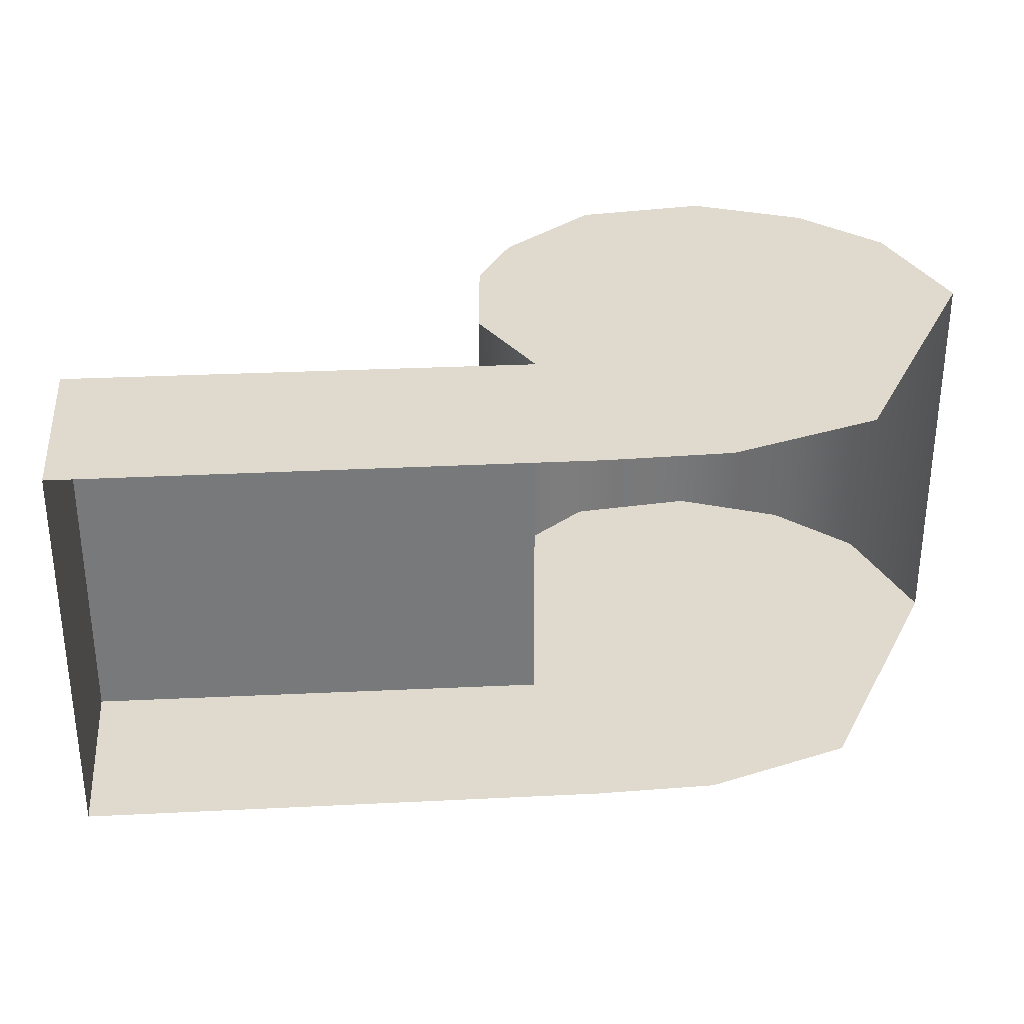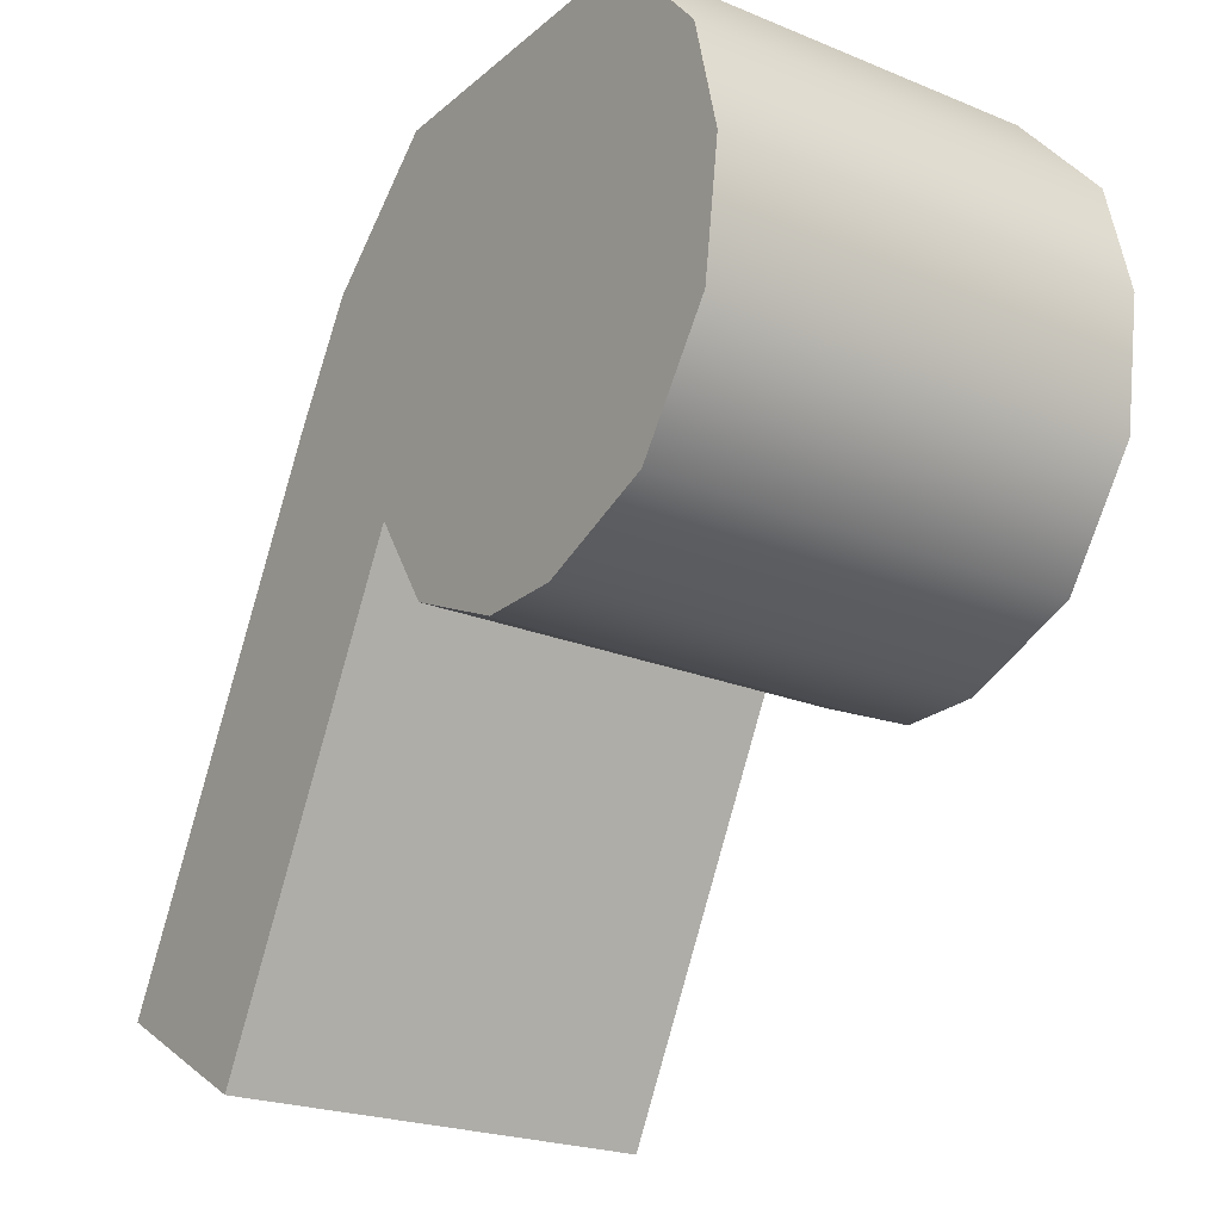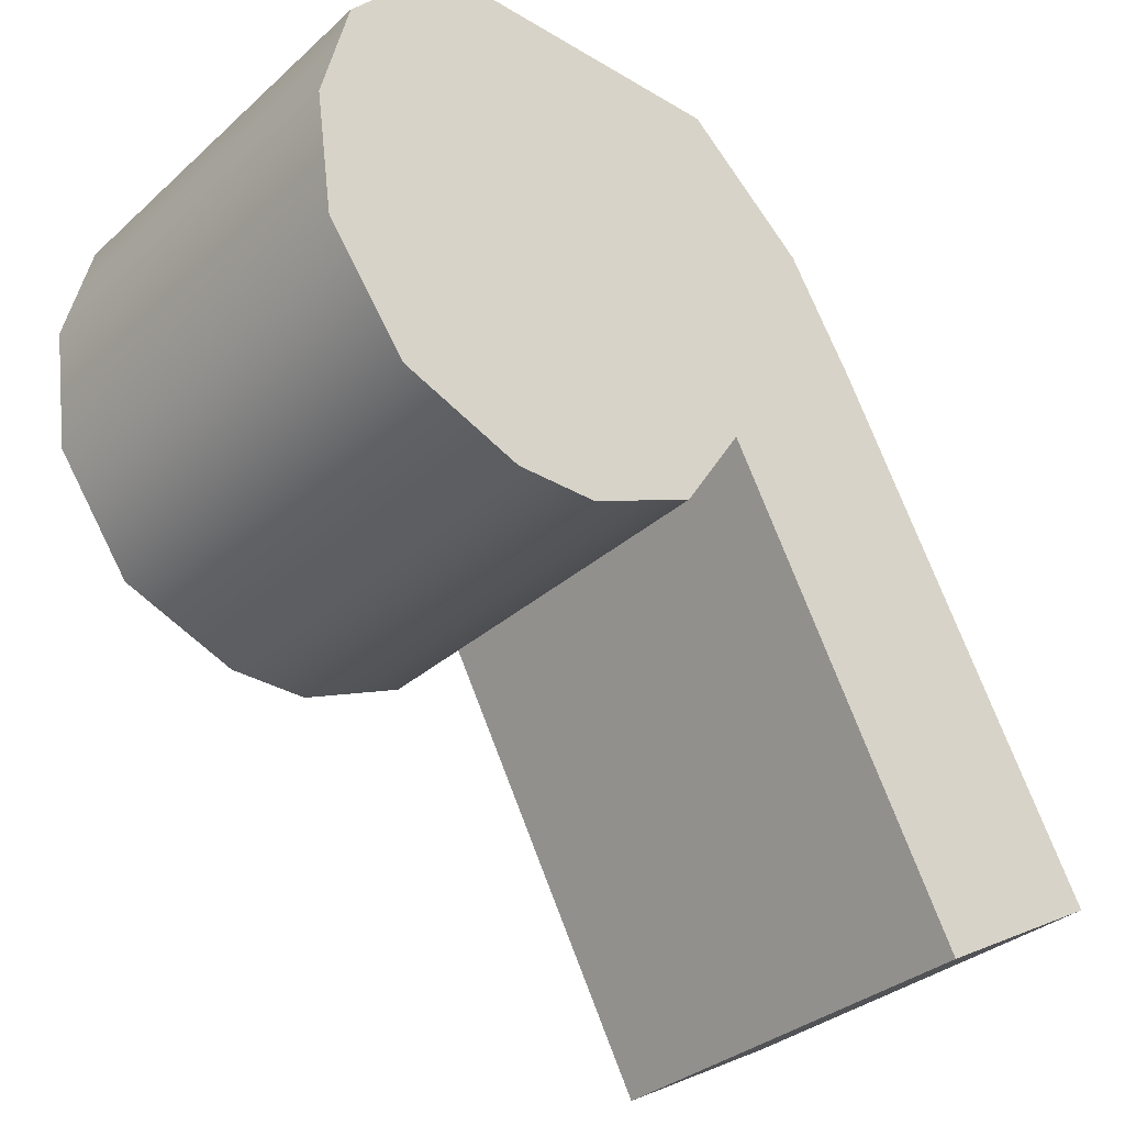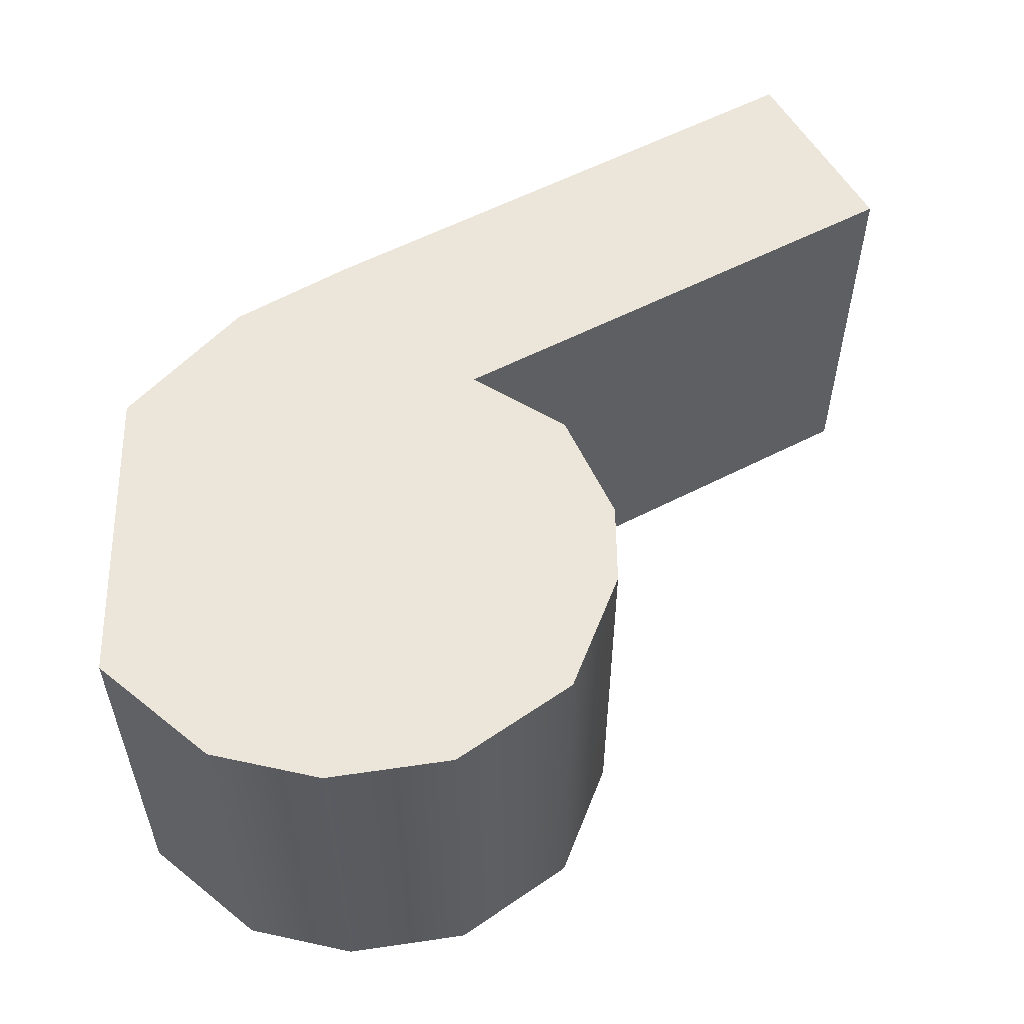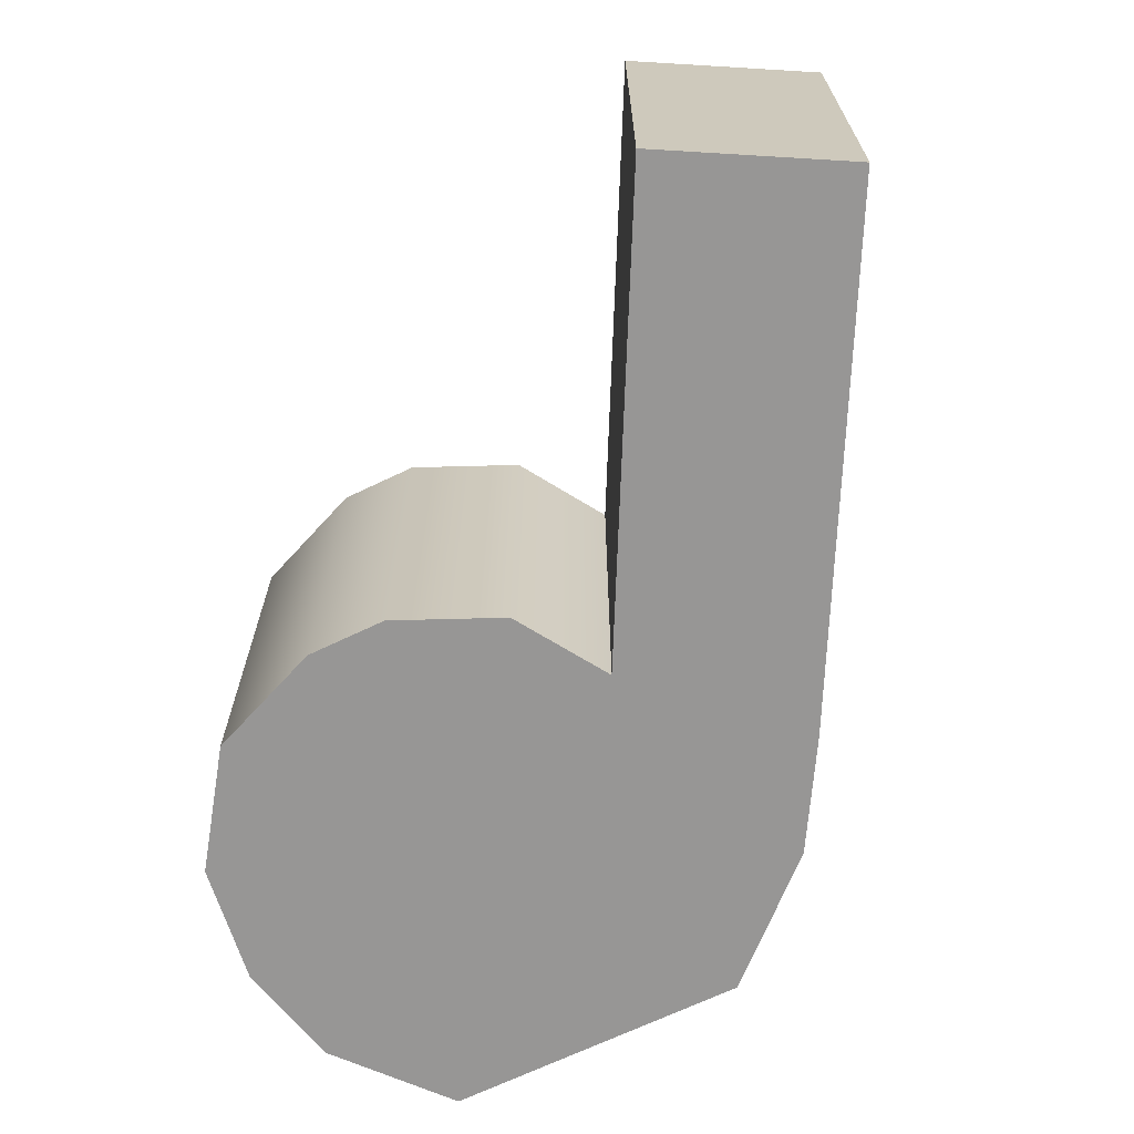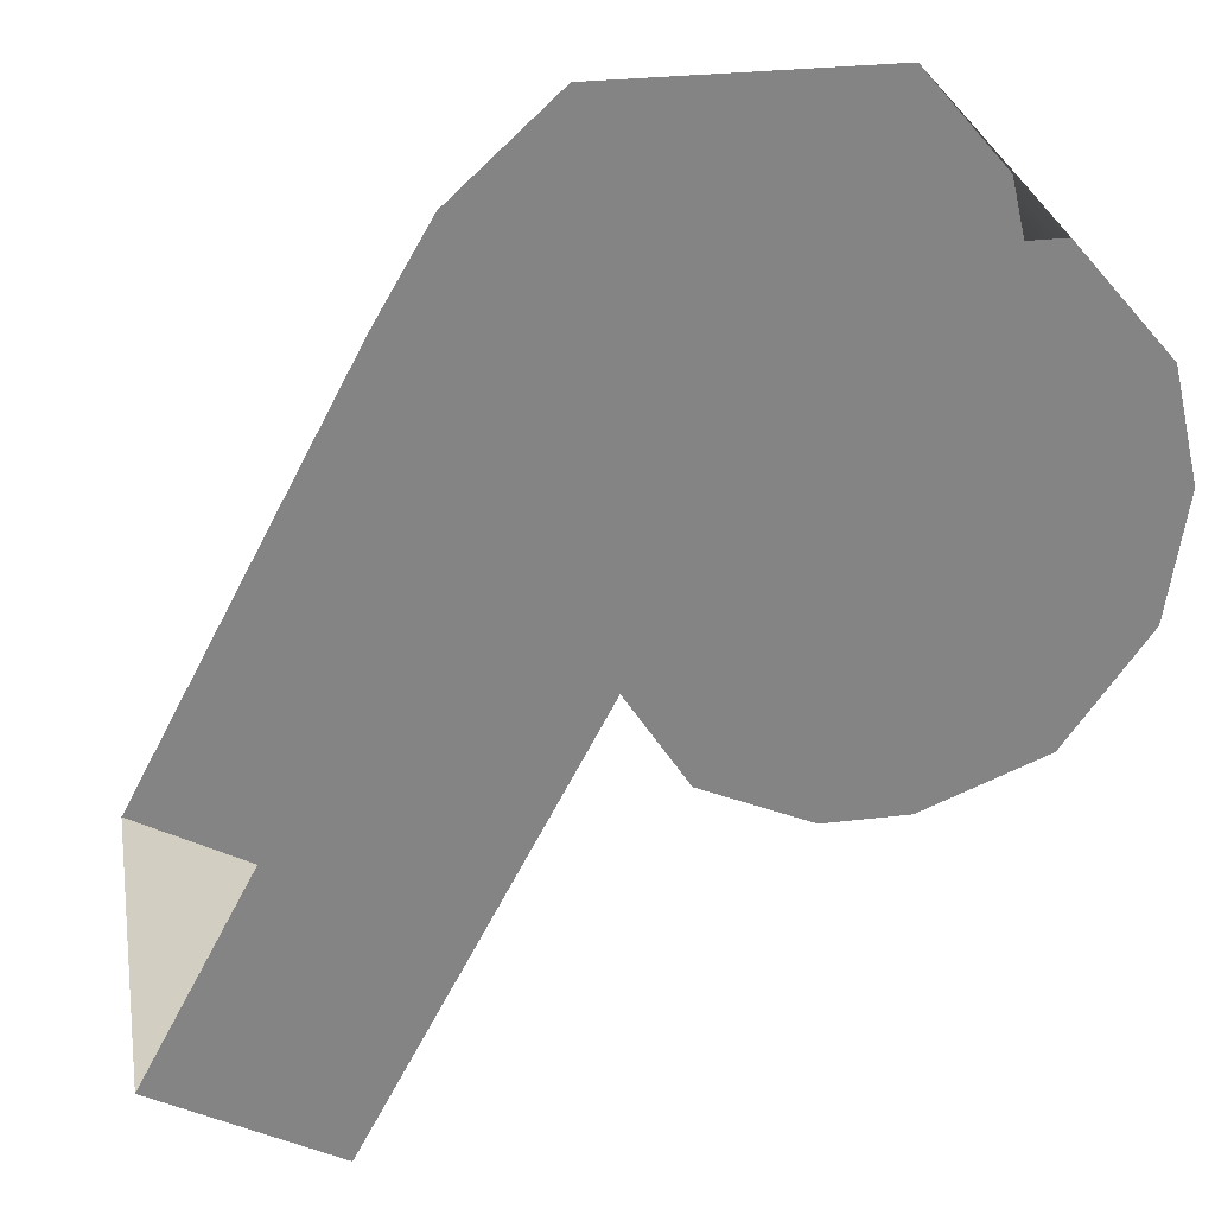
<metadata>
{"format":"obj","ext":"obj","renderer":"f3d","projection":"perspective","resolution":1024,"background":"white","views":[{"elev":32.6,"azim":114.0,"up":"+Z"},{"elev":-22.5,"azim":-125.2,"up":"+Y"},{"elev":-32.9,"azim":-39.4,"up":"+Y"},{"elev":56.5,"azim":-90.7,"up":"+Z"},{"elev":-68.0,"azim":25.7,"up":"+Z"},{"elev":29.0,"azim":169.9,"up":"+Y"}]}
</metadata>
<code>
o sponza_144
v 65.51 66.6 -28.35
v 65.32 66.68 -28.35
v 65.82 66.68 -28.35
v 65.64 66.6 -28.35
v 66.05 67.24 -28.35
v 66.16 67.06 -28.35
v 65.16 67.06 -28.35
v 65.2 67.24 -28.35
v 65.86 67.42 -28.35
v 65.36 67.42 -28.35
v 65.91 66.83 -28.35
v 65.19 66.86 -28.35
v 66.57 66.27 -28.35
v 66.29 66.11 -28.35
v 65.16 67.06 -27.67
v 65.2 67.24 -27.67
v 65.36 67.42 -27.67
v 65.91 66.83 -27.67
v 65.82 66.68 -27.67
v 65.32 66.68 -27.67
v 65.19 66.86 -27.67
v 66.29 66.11 -27.67
v 66.57 66.27 -27.67
v 65.51 66.6 -27.67
v 65.64 66.6 -27.67
v 66.16 67.06 -27.67
v 66.05 67.24 -27.67
v 65.86 67.42 -27.67
v 65.51 66.6 -28.35
v 65.32 66.68 -28.35
v 65.64 66.6 -28.35
v 65.82 66.68 -28.35
v 65.16 67.06 -28.35
v 65.2 67.24 -28.35
v 65.36 67.42 -28.35
v 65.19 66.86 -28.35
v 65.91 66.83 -28.35
v 65.91 66.83 -28.35
v 66.57 66.27 -28.35
v 66.29 66.11 -28.35
v 66.29 66.11 -28.35
v 65.16 67.06 -27.67
v 65.2 67.24 -27.67
v 65.36 67.42 -27.67
v 65.91 66.83 -27.67
v 65.91 66.83 -27.67
v 65.82 66.68 -27.67
v 65.32 66.68 -27.67
v 65.19 66.86 -27.67
v 66.29 66.11 -27.67
v 66.29 66.11 -27.67
v 66.57 66.27 -27.67
v 65.51 66.6 -27.67
v 65.64 66.6 -27.67
f 29 30 32
f 29 32 31
f 5 6 33
f 5 33 34
f 9 5 34
f 9 34 35
f 33 6 37
f 33 37 36
f 30 36 37
f 30 37 32
f 37 6 39
f 37 39 40
f 42 43 8
f 42 8 7
f 8 43 44
f 8 44 10
f 38 45 47
f 38 47 3
f 48 49 12
f 48 12 2
f 50 46 11
f 50 11 41
f 52 51 14
f 52 14 13
f 53 54 19
f 53 19 20
f 15 26 27
f 15 27 16
f 16 27 28
f 16 28 17
f 18 26 15
f 18 15 21
f 20 19 18
f 20 18 21
f 18 22 23
f 18 23 26
f 24 1 4
f 24 4 25
f 1 24 48
f 1 48 2
f 12 49 42
f 12 42 7
f 3 47 25
f 3 25 4

</code>
